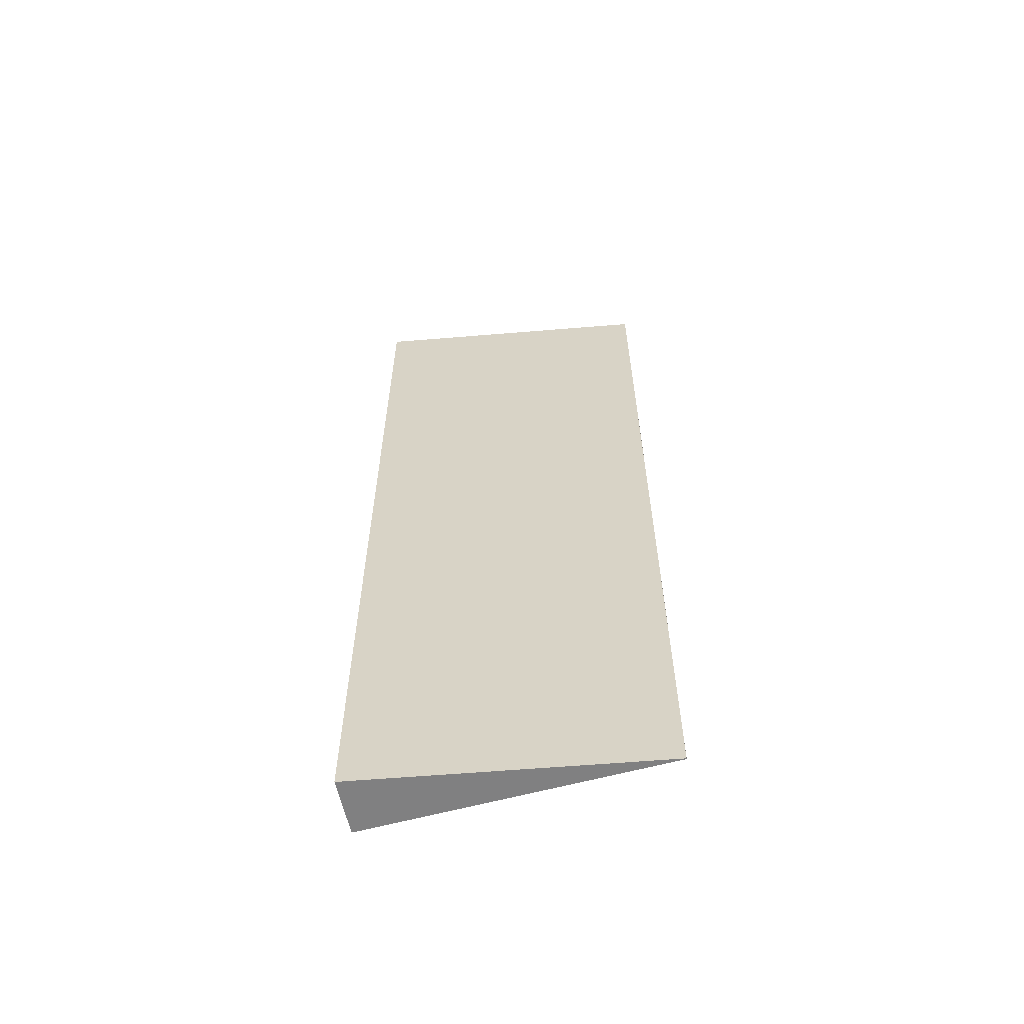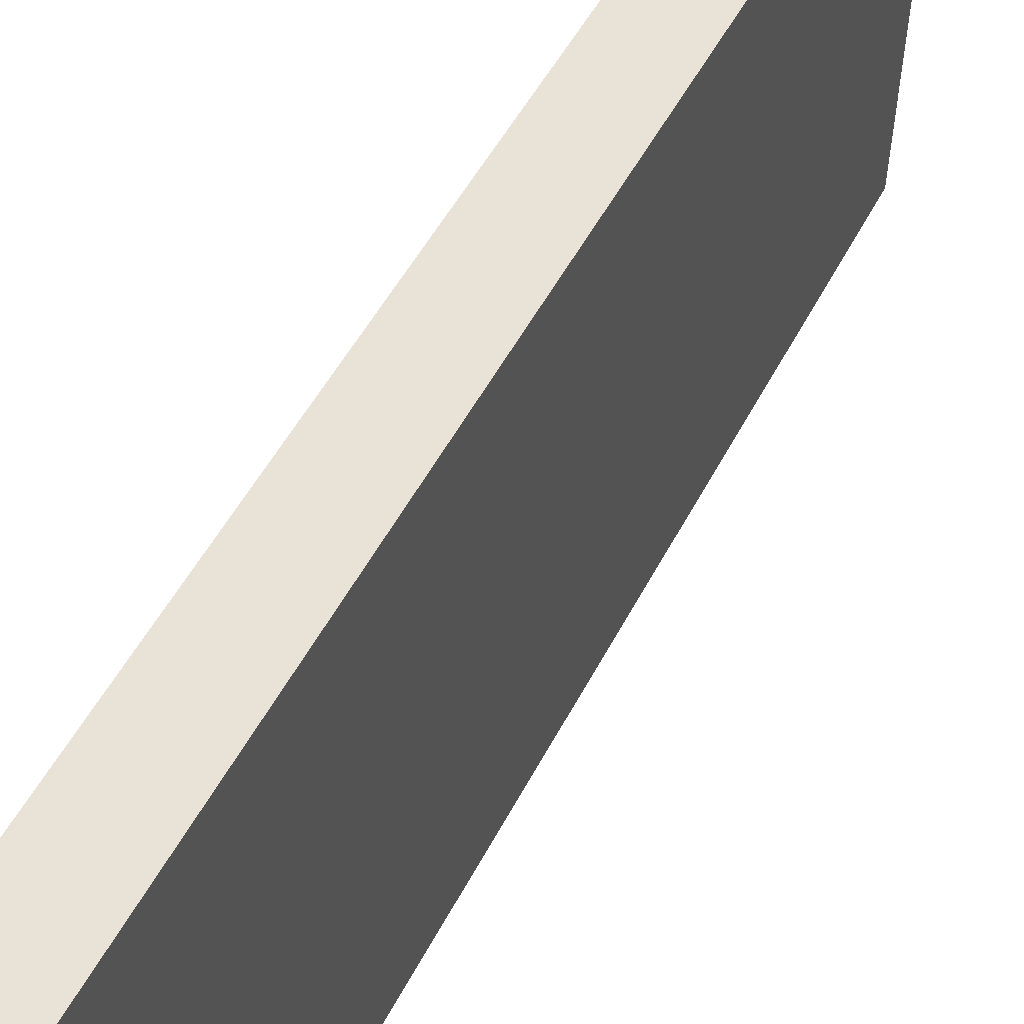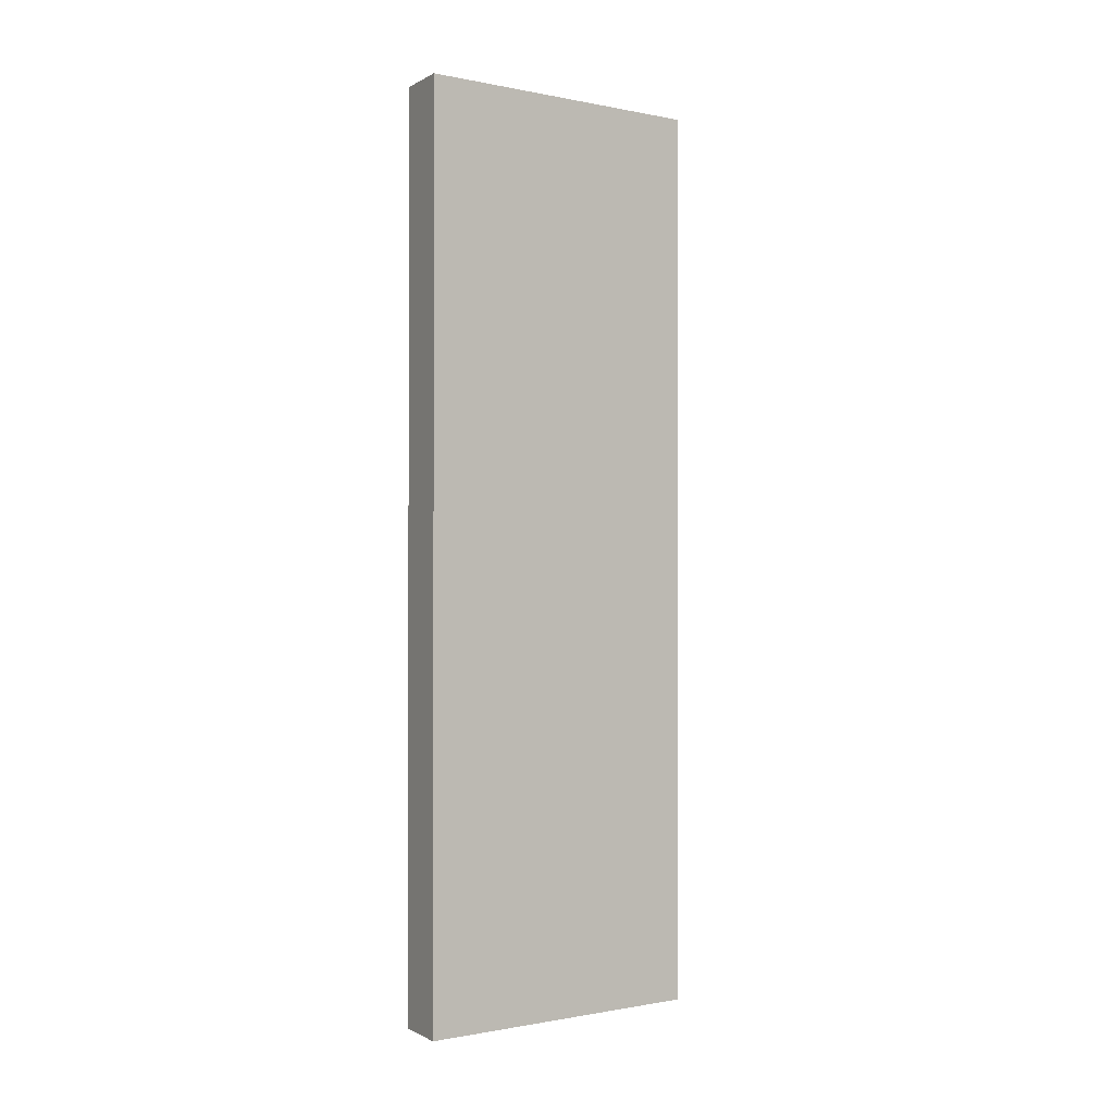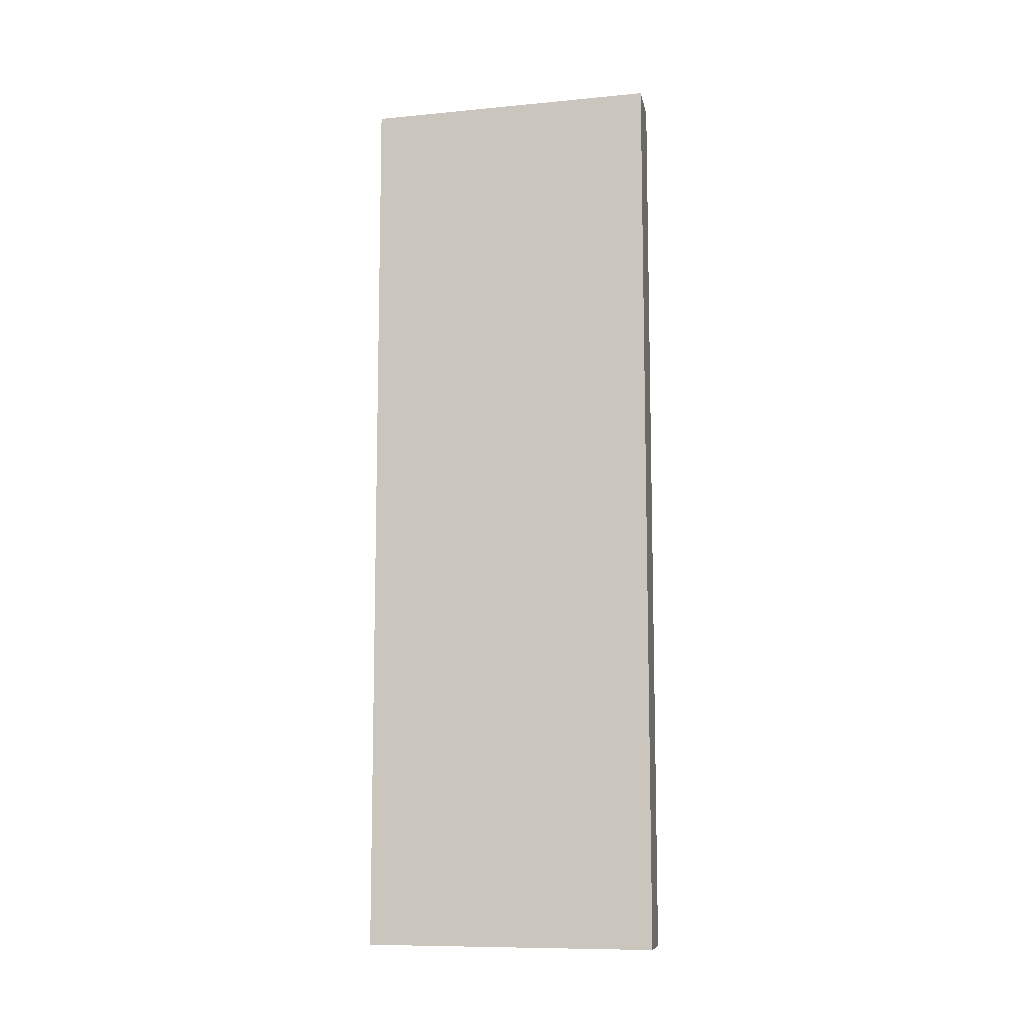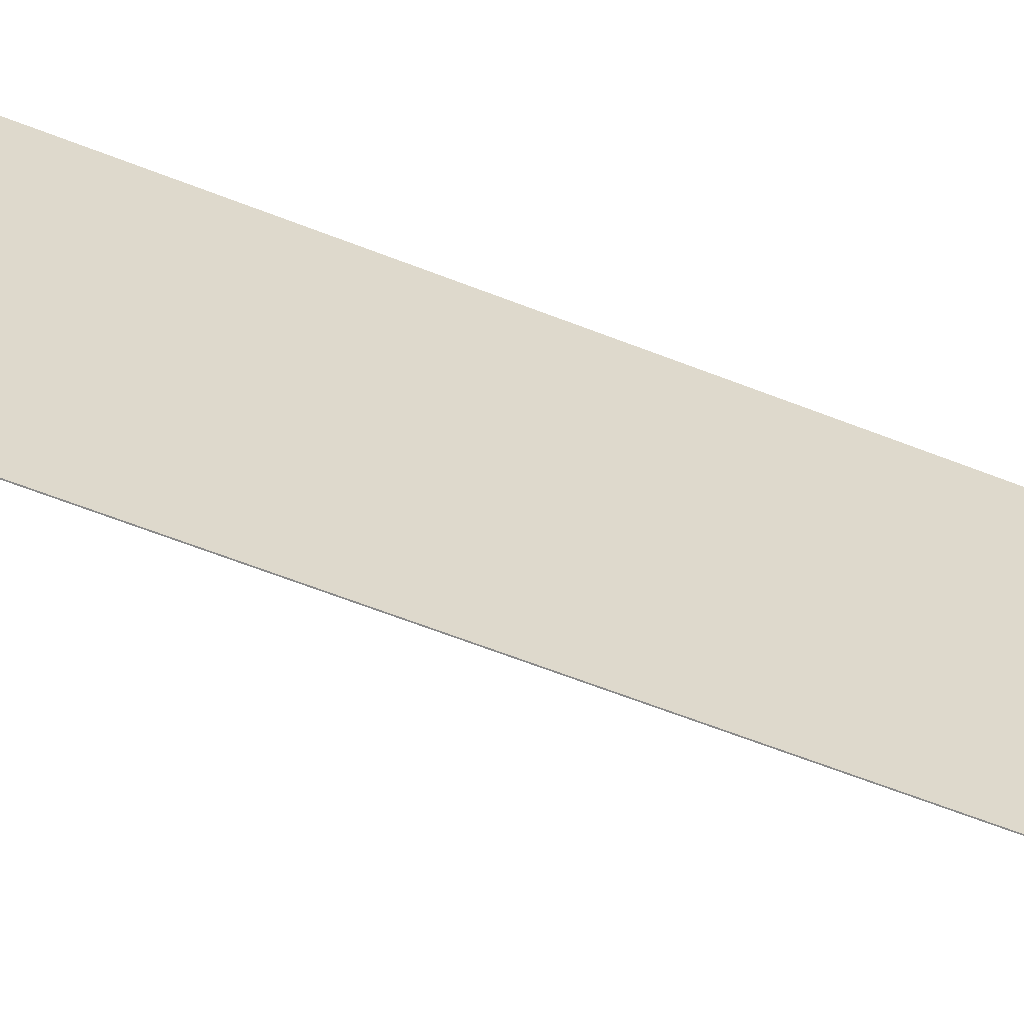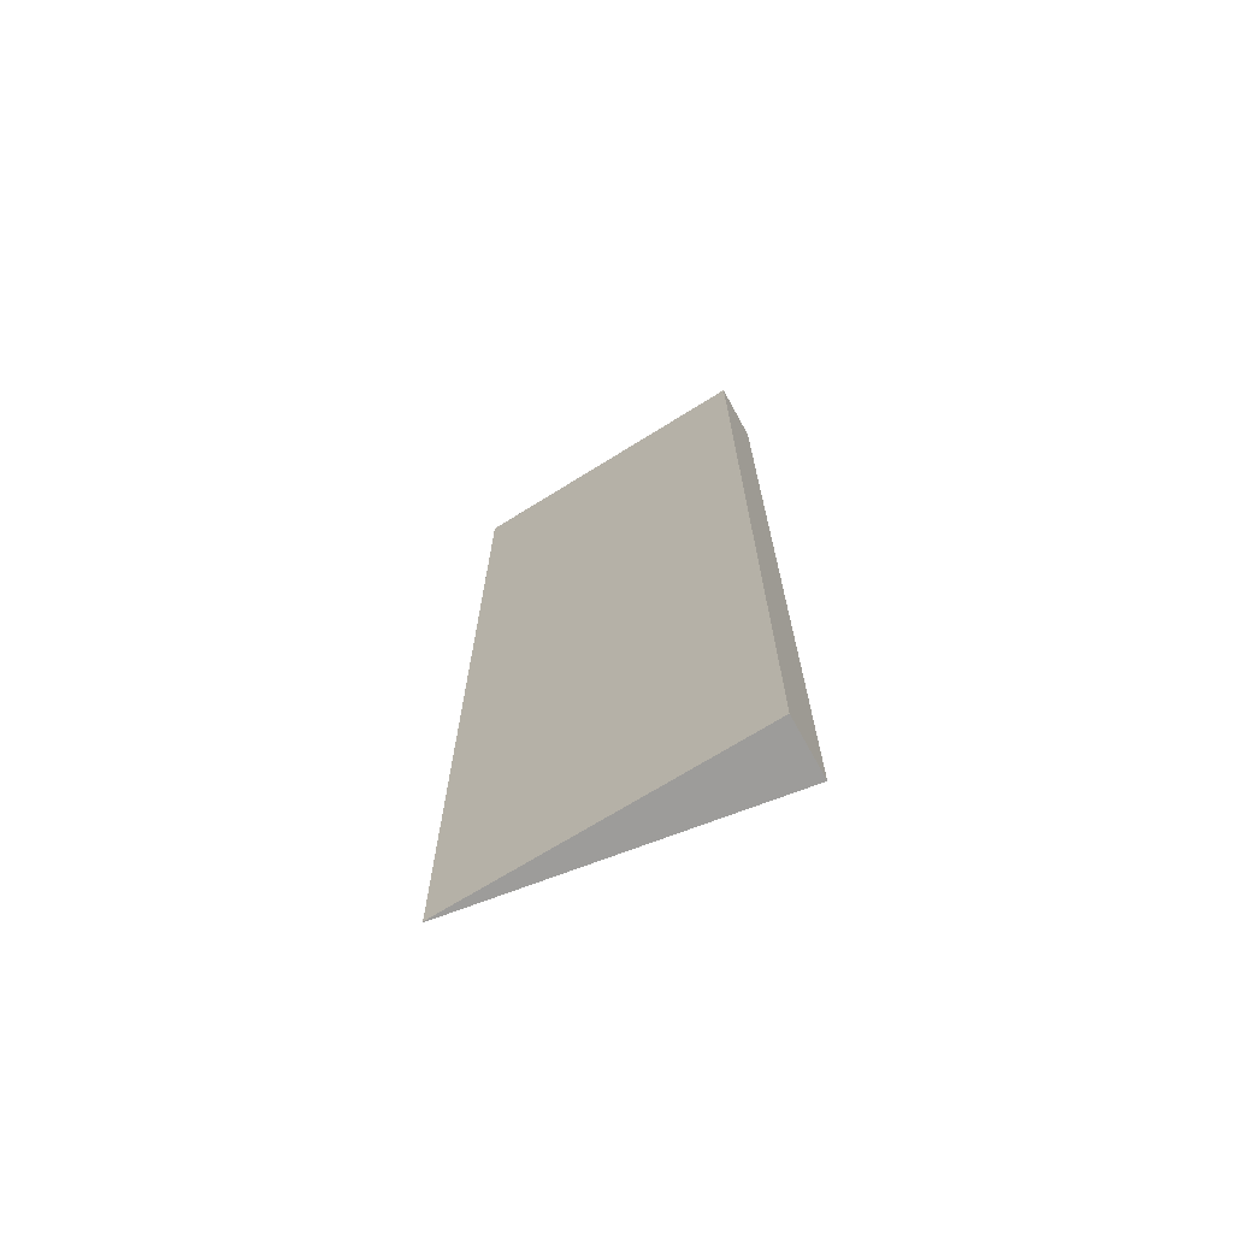
<metadata>
{"format":"obj","ext":"obj","renderer":"f3d","projection":"perspective","resolution":1024,"background":"white","views":[{"elev":-60.2,"azim":102.3,"up":"+Y"},{"elev":41.8,"azim":-156.7,"up":"+Z"},{"elev":-0.8,"azim":61.1,"up":"+Y"},{"elev":-9.9,"azim":-79.5,"up":"+Y"},{"elev":-63.4,"azim":-111.6,"up":"+Z"},{"elev":-70.0,"azim":-61.3,"up":"+Y"}]}
</metadata>
<code>
o player_Back
v -0.000706 0.1595 -0.05214
v -0.000576 0.1595 -0.05214
v -0.003748 0.1595 0
v 0.006252 0.1595 0
v -0.000706 -0.000457 -0.05214
v -0.000576 -0.000457 -0.05214
v -0.003748 -0.000457 0
v 0.006252 -0.000457 0
f 2 1 3
f 4 3 7
f 7 5 6
f 6 5 1
f 7 3 1
f 4 8 6
f 2 3 4
f 4 7 8
f 7 6 8
f 6 1 2
f 7 1 5
f 4 6 2

</code>
